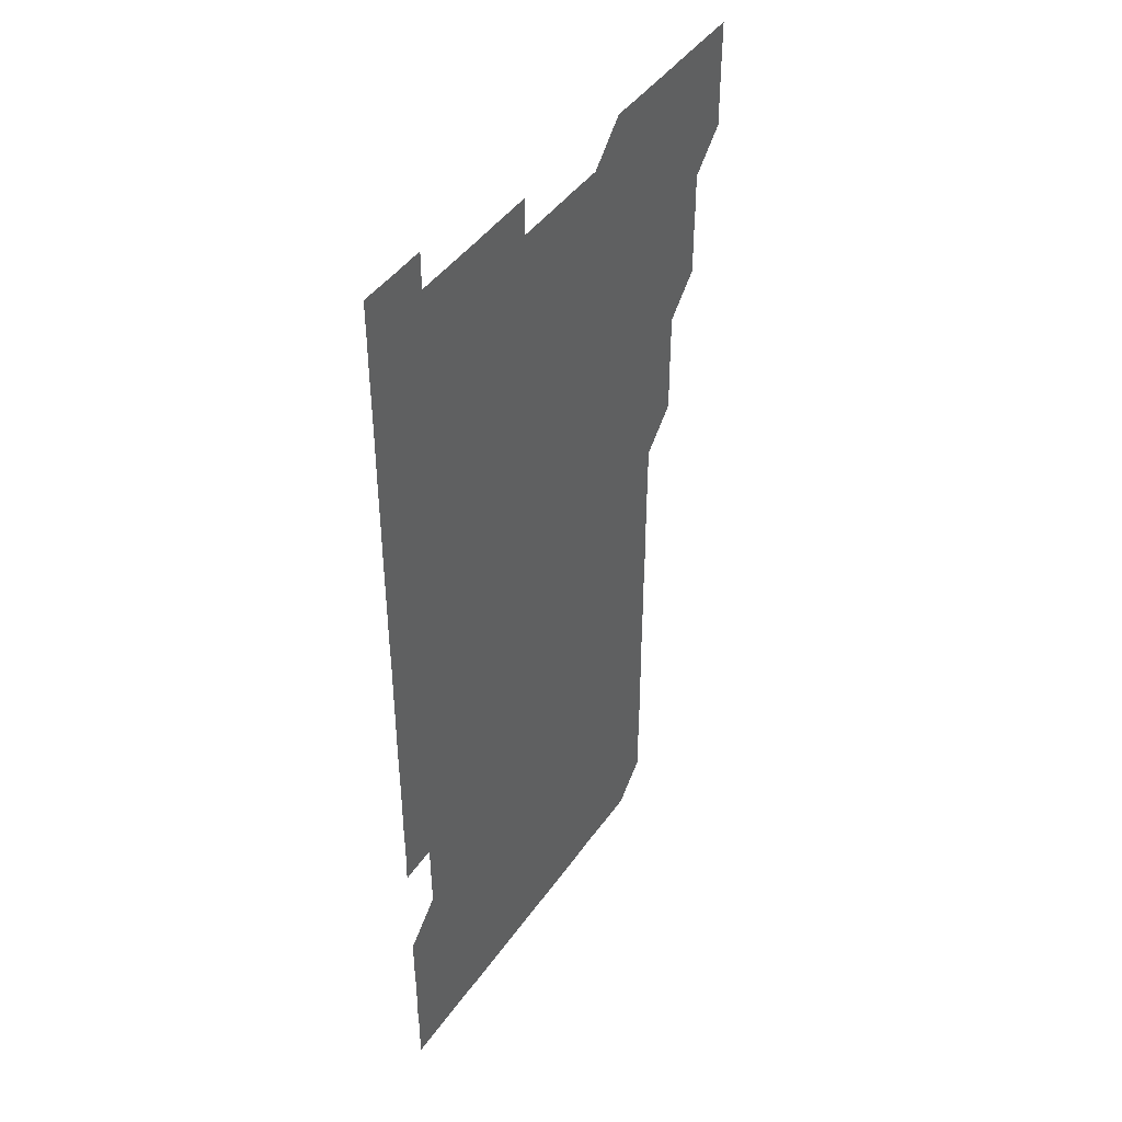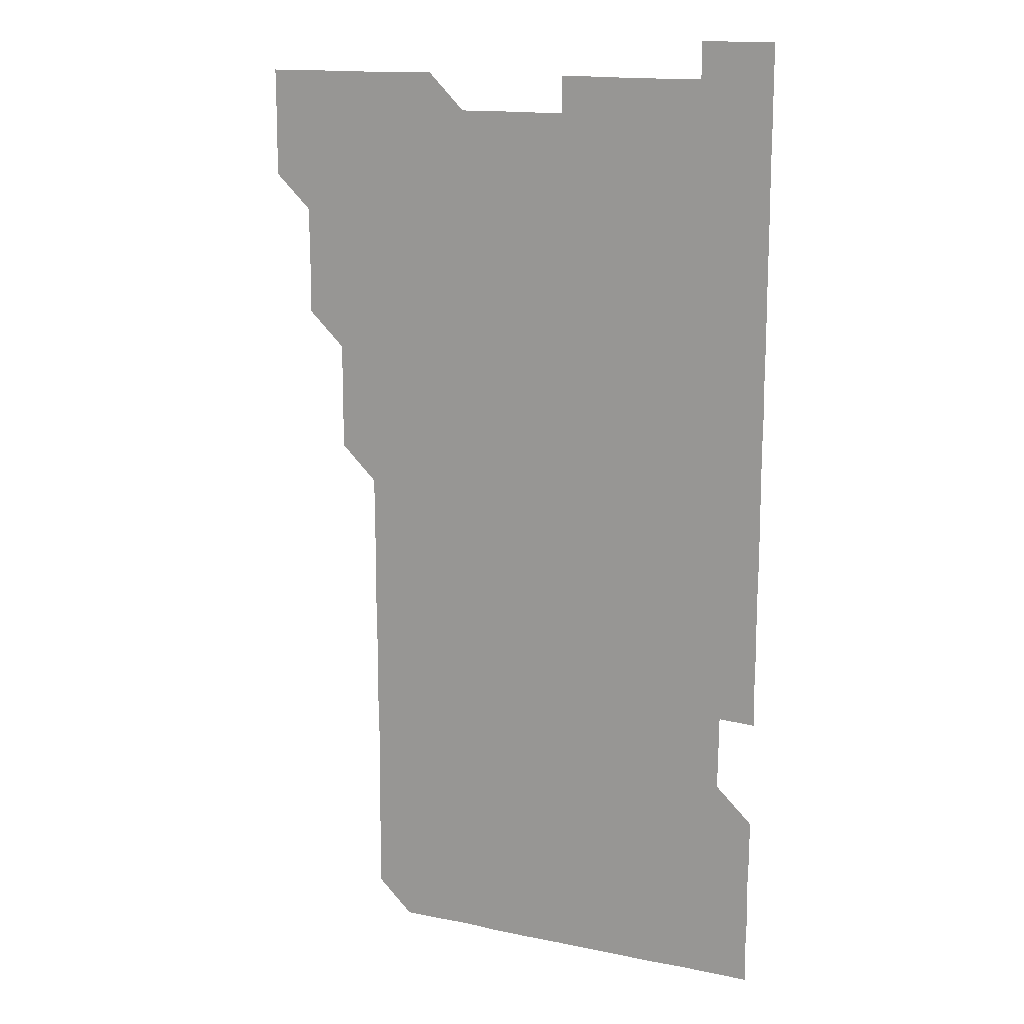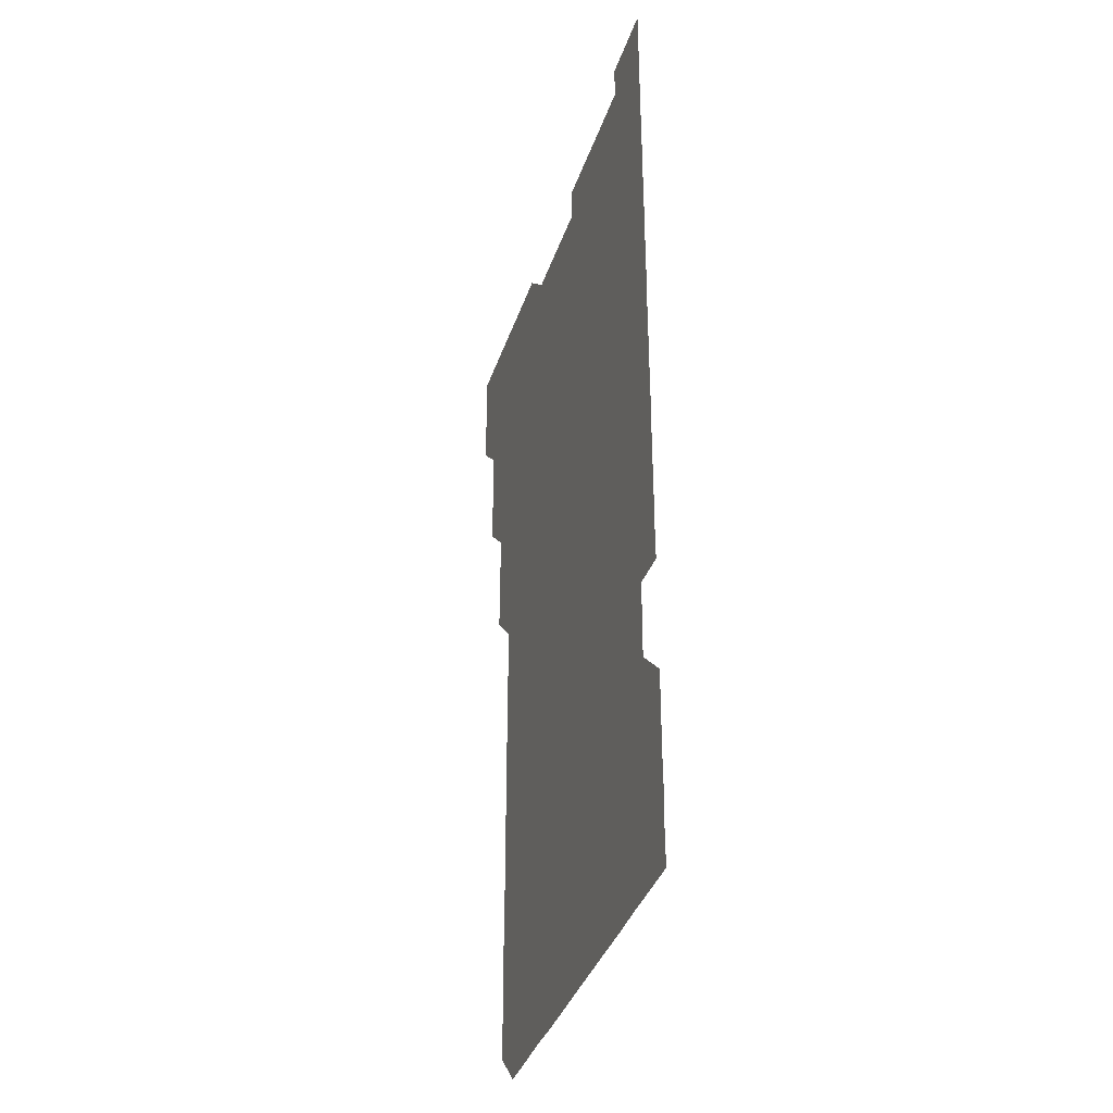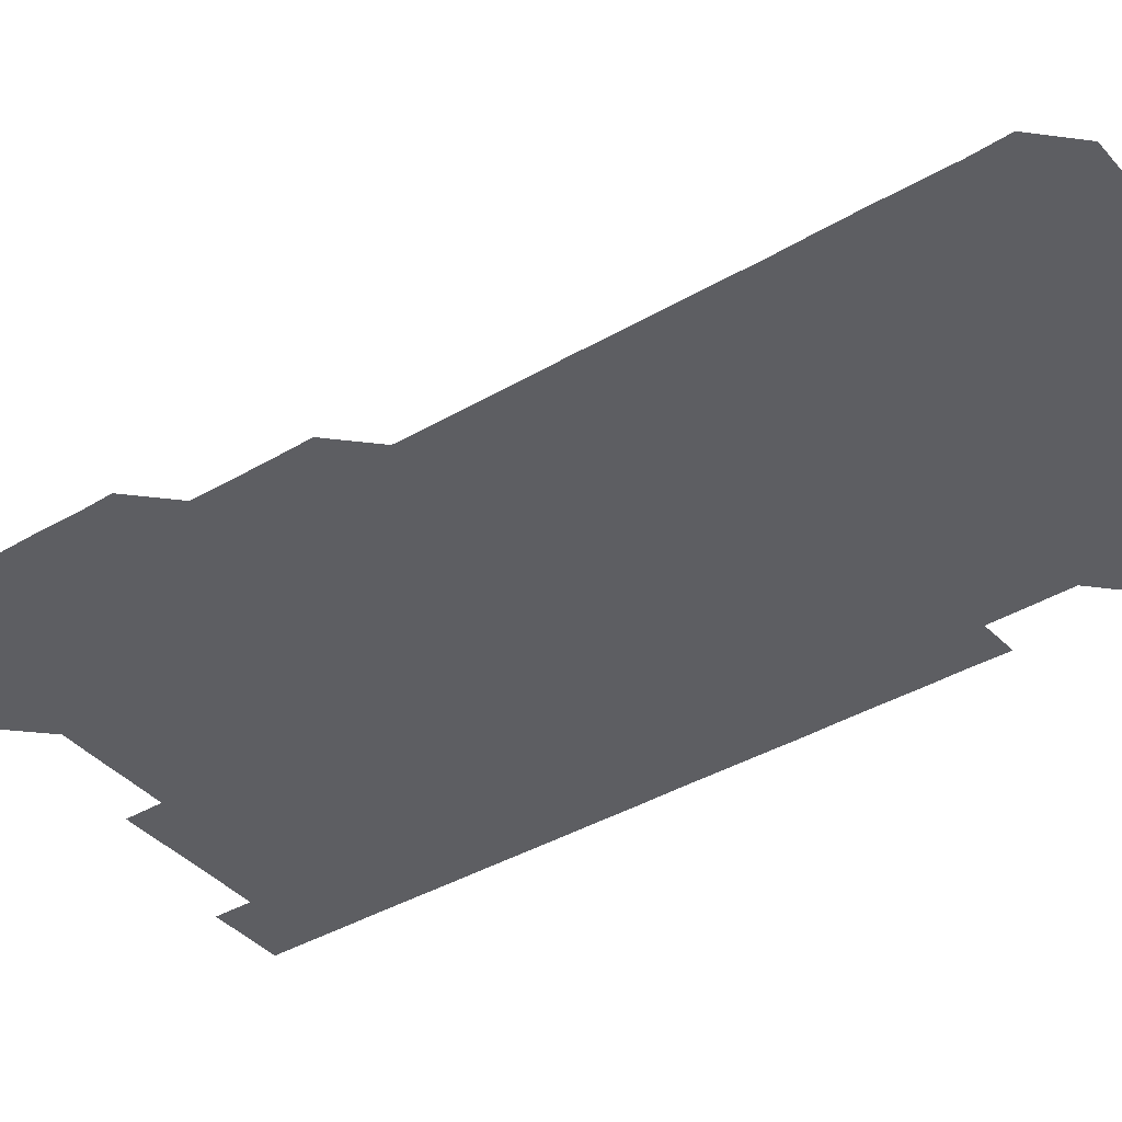
<metadata>
{"format":"obj","ext":"obj","renderer":"f3d","projection":"perspective","resolution":1024,"background":"white","views":[{"elev":44.0,"azim":122.6,"up":"+Y"},{"elev":15.1,"azim":23.6,"up":"+Y"},{"elev":-37.2,"azim":72.4,"up":"+Y"},{"elev":-39.1,"azim":-53.6,"up":"+Z"}]}
</metadata>
<code>
v 480.7 526 0
v 481 540.9 0
v 481 556 0
v 481 571 0
v 495.7 465.8 0
v 496.1 480.9 0
v 495.8 495.8 0
v 496 511 0
v 496 526 0
v 496.2 541 0
v 496.1 555.9 0
v 496 571.1 0
v 510.7 405.8 0
v 510.9 420.7 0
v 511 435.7 0
v 510.8 450.9 0
v 511.1 466.1 0
v 511 481 0
v 511.1 496.1 0
v 510.8 510.9 0
v 511.3 526.1 0
v 511.1 541 0
v 511 555.9 0
v 511 571.1 0
v 525.5 195.6 0
v 526.1 210.3 0
v 525.9 225.4 0
v 525.8 240.4 0
v 526 255 0
v 526.2 270.3 0
v 526 285.5 0
v 526 300.5 0
v 526 315.7 0
v 525.8 330.6 0
v 526 345.6 0
v 526 360.7 0
v 526 375.8 0
v 525.8 390.8 0
v 526.1 406.1 0
v 526.2 421.1 0
v 526 436 0
v 526.2 451.1 0
v 526 466 0
v 526.2 481.1 0
v 526.2 496 0
v 525.9 511 0
v 526 526 0
v 526 541 0
v 526 555.9 0
v 526 571 0
v 540.5 181.1 0
v 541.5 196.5 0
v 541 211 0
v 540.9 226 0
v 541.5 241.3 0
v 541 256.2 0
v 541.2 271.1 0
v 540.9 286 0
v 541 301 0
v 541.2 316.1 0
v 541.1 331.2 0
v 541.2 346.1 0
v 540.9 361 0
v 541.3 376.2 0
v 541 391 0
v 541 406 0
v 541.1 421.1 0
v 541 436 0
v 541 451 0
v 541.1 466.1 0
v 540.9 481 0
v 541 496 0
v 541.2 511 0
v 541.1 525.9 0
v 541 541 0
v 540.9 556.1 0
v 541.1 571.1 0
v 555.4 181 0
v 555.9 196 0
v 556.1 211.1 0
v 556.2 226.3 0
v 556.1 241.1 0
v 556.2 256.3 0
v 556.2 271.2 0
v 556.1 286.2 0
v 556 301 0
v 556 316 0
v 556.1 331.1 0
v 556 346 0
v 556.1 361.1 0
v 556.1 376.1 0
v 555.9 390.9 0
v 556 406 0
v 556 421 0
v 556.1 436.1 0
v 556.1 451.1 0
v 556.1 466 0
v 556.1 481.1 0
v 556 496 0
v 556.1 511 0
v 556 525.9 0
v 556 541 0
v 556 555.7 0
v 555.7 571.3 0
v 570.8 181.3 0
v 571.1 196 0
v 571.2 211.4 0
v 571.2 226.3 0
v 571.1 241.1 0
v 571.1 256.1 0
v 571 271 0
v 571.1 286.1 0
v 570.9 300.9 0
v 571.2 316.3 0
v 571.1 331.1 0
v 570.9 345.9 0
v 571.1 361.2 0
v 570.9 375.9 0
v 571.2 391.2 0
v 571.1 406.1 0
v 571 421 0
v 571 436 0
v 571.1 451.1 0
v 570.9 465.9 0
v 571 481 0
v 571.1 496 0
v 571 511 0
v 570.9 526 0
v 571.1 540.9 0
v 570.9 555.9 0
v 585.7 180.7 0
v 586 196.4 0
v 586.3 211 0
v 586 225.9 0
v 586 241 0
v 586 256 0
v 586.1 271.2 0
v 586 286 0
v 586 300.9 0
v 586 316 0
v 586 331 0
v 586 346.1 0
v 586 361.1 0
v 586.1 376.1 0
v 586 391.1 0
v 585.9 405.9 0
v 586.1 421.1 0
v 585.9 435.9 0
v 586 451 0
v 586 466 0
v 586 481 0
v 586 496 0
v 586 511 0
v 586 526 0
v 586 540.9 0
v 586 556.1 0
v 600.9 180.7 0
v 600.8 195.9 0
v 601.1 211.5 0
v 601.1 226.2 0
v 601.1 241.2 0
v 601 256.1 0
v 601 270.9 0
v 601 286.2 0
v 601.1 301.2 0
v 601 316 0
v 601.1 331.1 0
v 601 346.1 0
v 601 361.1 0
v 601 376.1 0
v 601 391.1 0
v 601 406.1 0
v 601 421.1 0
v 601.1 436.2 0
v 601 451 0
v 601 466.1 0
v 601 481 0
v 601 496 0
v 601 511 0
v 601 526 0
v 601 541 0
v 601 556 0
v 615.8 180.8 0
v 616.1 195.9 0
v 615.9 211.2 0
v 616 226 0
v 616 241.2 0
v 616 255.7 0
v 616 271.3 0
v 616 286 0
v 616 301 0
v 616 316.1 0
v 616 331.2 0
v 616 346 0
v 616 361 0
v 616 375.9 0
v 616 391 0
v 616 405.9 0
v 616 421.1 0
v 616 436 0
v 616 451 0
v 616 466 0
v 616 481 0
v 616.1 496 0
v 616 511 0
v 616 526 0
v 616 540.9 0
v 616.1 556.1 0
v 616.1 571.2 0
v 631 180.8 0
v 631.1 196.2 0
v 631 211.1 0
v 631 226.2 0
v 631 241 0
v 631 256.3 0
v 631 271.1 0
v 631 286 0
v 631 301 0
v 631.1 315.7 0
v 630.9 331.1 0
v 631 346.1 0
v 631 361 0
v 631 376.2 0
v 631 391 0
v 631 406.1 0
v 631 421 0
v 631 436.1 0
v 631 451 0
v 631 466.1 0
v 631 481 0
v 631 496 0
v 631 511 0
v 631 526 0
v 631 541 0
v 631.1 555.9 0
v 630.7 571.2 0
v 646.1 180.8 0
v 646 196.2 0
v 646 211.2 0
v 646 226 0
v 645.9 241.2 0
v 646.1 255.9 0
v 645.9 271.1 0
v 645.9 286.2 0
v 646 300.9 0
v 646 316.4 0
v 646 331.1 0
v 646 346.1 0
v 646 361 0
v 646 376 0
v 646 391 0
v 645.9 406.1 0
v 646 420.9 0
v 645.9 436.1 0
v 646 451 0
v 645.9 466.1 0
v 645.9 481 0
v 646 496 0
v 646 511 0
v 646 526 0
v 646.1 540.9 0
v 646 556 0
v 645.9 571 0
v 661.2 180.7 0
v 660.8 196.2 0
v 660.9 211.3 0
v 660.9 226.2 0
v 661.1 240.7 0
v 660.9 256.2 0
v 661 271.1 0
v 661 286 0
v 660.9 301.2 0
v 661 316 0
v 660.9 331.1 0
v 661 346 0
v 660.9 361.1 0
v 660.9 376.1 0
v 660.9 391.1 0
v 660.9 406.1 0
v 660.9 421.1 0
v 661.2 435.9 0
v 660.9 451.1 0
v 661.1 465.9 0
v 661 481 0
v 661 496 0
v 660.8 511 0
v 661.1 526 0
v 661 541 0
v 661 555.9 0
v 661 571 0
v 676.2 181 0
v 676.2 195.7 0
v 675.8 211.1 0
v 676 226 0
v 675.9 241.3 0
v 676 256 0
v 675.9 271.1 0
v 675.9 286.1 0
v 676 301 0
v 675.8 316.2 0
v 676.2 330.8 0
v 675.9 346.1 0
v 676 361 0
v 675.9 376.1 0
v 676.1 391 0
v 675.9 406.1 0
v 675.8 421.1 0
v 676 436.1 0
v 675.9 451.1 0
v 676 466 0
v 675.9 481.1 0
v 675.8 496 0
v 676.2 511 0
v 676 526 0
v 676 541 0
v 676 556 0
v 676 571 0
v 676 586.1 0
v 691.3 180.9 0
v 690.9 196.3 0
v 690.8 211.2 0
v 691.1 225.9 0
v 690.9 241.3 0
v 690.6 256.3 0
v 690.7 270.3 0
v 690.9 285.7 0
v 691.1 301.5 0
v 690.8 316.1 0
v 690.7 331.2 0
v 690.7 346.1 0
v 690.8 361.1 0
v 690.7 376.2 0
v 690.9 391 0
v 690.8 406.1 0
v 690.8 421.1 0
v 690.9 436.1 0
v 690.8 451.1 0
v 690.7 466.1 0
v 691 481 0
v 690.8 496 0
v 691 511 0
v 690.9 526.1 0
v 691 541 0
v 690.9 555.9 0
v 691 570.9 0
v 691 585.9 0
v 706.1 180.9 0
v 705.8 195.8 0
v 706.2 210.6 0
v 705.8 225.7 0
v 706.2 240.6 0
v 706.1 255.4 0
v 706.4 300.8 0
v 706.1 315.5 0
v 706.2 330.6 0
v 706.1 345.6 0
v 706.1 360.7 0
v 706.3 375.7 0
v 706.2 390.7 0
v 706.1 405.7 0
v 706.1 420.8 0
v 706.3 435.8 0
v 706.1 450.8 0
v 706.2 465.8 0
v 706.2 480.8 0
v 706.1 495.9 0
v 706.1 510.9 0
v 706 525.9 0
v 706 541 0
v 706.1 556 0
v 706 571 0
v 706 586 0
f 8 9 1
f 1 9 2
f 9 10 2
f 2 10 3
f 10 11 3
f 3 11 4
f 11 12 4
f 16 17 5
f 5 17 6
f 17 18 6
f 6 18 7
f 18 19 7
f 7 19 8
f 19 20 8
f 8 20 9
f 20 21 9
f 9 21 10
f 21 22 10
f 10 22 11
f 22 23 11
f 11 23 12
f 23 24 12
f 38 39 13
f 13 39 14
f 39 40 14
f 14 40 15
f 40 41 15
f 15 41 16
f 41 42 16
f 16 42 17
f 42 43 17
f 17 43 18
f 43 44 18
f 18 44 19
f 44 45 19
f 19 45 20
f 45 46 20
f 20 46 21
f 46 47 21
f 21 47 22
f 47 48 22
f 22 48 23
f 48 49 23
f 23 49 24
f 49 50 24
f 51 52 25
f 25 52 26
f 52 53 26
f 26 53 27
f 53 54 27
f 27 54 28
f 54 55 28
f 28 55 29
f 55 56 29
f 29 56 30
f 56 57 30
f 30 57 31
f 57 58 31
f 31 58 32
f 58 59 32
f 32 59 33
f 59 60 33
f 33 60 34
f 60 61 34
f 34 61 35
f 61 62 35
f 35 62 36
f 62 63 36
f 36 63 37
f 63 64 37
f 37 64 38
f 64 65 38
f 38 65 39
f 65 66 39
f 39 66 40
f 66 67 40
f 40 67 41
f 67 68 41
f 41 68 42
f 68 69 42
f 42 69 43
f 69 70 43
f 43 70 44
f 70 71 44
f 44 71 45
f 71 72 45
f 45 72 46
f 72 73 46
f 46 73 47
f 73 74 47
f 47 74 48
f 74 75 48
f 48 75 49
f 75 76 49
f 49 76 50
f 76 77 50
f 51 78 52
f 78 79 52
f 52 79 53
f 79 80 53
f 53 80 54
f 80 81 54
f 54 81 55
f 81 82 55
f 55 82 56
f 82 83 56
f 56 83 57
f 83 84 57
f 57 84 58
f 84 85 58
f 58 85 59
f 85 86 59
f 59 86 60
f 86 87 60
f 60 87 61
f 87 88 61
f 61 88 62
f 88 89 62
f 62 89 63
f 89 90 63
f 63 90 64
f 90 91 64
f 64 91 65
f 91 92 65
f 65 92 66
f 92 93 66
f 66 93 67
f 93 94 67
f 67 94 68
f 94 95 68
f 68 95 69
f 95 96 69
f 69 96 70
f 96 97 70
f 70 97 71
f 97 98 71
f 71 98 72
f 98 99 72
f 72 99 73
f 99 100 73
f 73 100 74
f 100 101 74
f 74 101 75
f 101 102 75
f 75 102 76
f 102 103 76
f 76 103 77
f 103 104 77
f 78 105 79
f 105 106 79
f 79 106 80
f 106 107 80
f 80 107 81
f 107 108 81
f 81 108 82
f 108 109 82
f 82 109 83
f 109 110 83
f 83 110 84
f 110 111 84
f 84 111 85
f 111 112 85
f 85 112 86
f 112 113 86
f 86 113 87
f 113 114 87
f 87 114 88
f 114 115 88
f 88 115 89
f 115 116 89
f 89 116 90
f 116 117 90
f 90 117 91
f 117 118 91
f 91 118 92
f 118 119 92
f 92 119 93
f 119 120 93
f 93 120 94
f 120 121 94
f 94 121 95
f 121 122 95
f 95 122 96
f 122 123 96
f 96 123 97
f 123 124 97
f 97 124 98
f 124 125 98
f 98 125 99
f 125 126 99
f 99 126 100
f 126 127 100
f 100 127 101
f 127 128 101
f 101 128 102
f 128 129 102
f 102 129 103
f 129 130 103
f 103 130 104
f 105 131 106
f 131 132 106
f 106 132 107
f 132 133 107
f 107 133 108
f 133 134 108
f 108 134 109
f 134 135 109
f 109 135 110
f 135 136 110
f 110 136 111
f 136 137 111
f 111 137 112
f 137 138 112
f 112 138 113
f 138 139 113
f 113 139 114
f 139 140 114
f 114 140 115
f 140 141 115
f 115 141 116
f 141 142 116
f 116 142 117
f 142 143 117
f 117 143 118
f 143 144 118
f 118 144 119
f 144 145 119
f 119 145 120
f 145 146 120
f 120 146 121
f 146 147 121
f 121 147 122
f 147 148 122
f 122 148 123
f 148 149 123
f 123 149 124
f 149 150 124
f 124 150 125
f 150 151 125
f 125 151 126
f 151 152 126
f 126 152 127
f 152 153 127
f 127 153 128
f 153 154 128
f 128 154 129
f 154 155 129
f 129 155 130
f 155 156 130
f 131 157 132
f 157 158 132
f 132 158 133
f 158 159 133
f 133 159 134
f 159 160 134
f 134 160 135
f 160 161 135
f 135 161 136
f 161 162 136
f 136 162 137
f 162 163 137
f 137 163 138
f 163 164 138
f 138 164 139
f 164 165 139
f 139 165 140
f 165 166 140
f 140 166 141
f 166 167 141
f 141 167 142
f 167 168 142
f 142 168 143
f 168 169 143
f 143 169 144
f 169 170 144
f 144 170 145
f 170 171 145
f 145 171 146
f 171 172 146
f 146 172 147
f 172 173 147
f 147 173 148
f 173 174 148
f 148 174 149
f 174 175 149
f 149 175 150
f 175 176 150
f 150 176 151
f 176 177 151
f 151 177 152
f 177 178 152
f 152 178 153
f 178 179 153
f 153 179 154
f 179 180 154
f 154 180 155
f 180 181 155
f 155 181 156
f 181 182 156
f 157 183 158
f 183 184 158
f 158 184 159
f 184 185 159
f 159 185 160
f 185 186 160
f 160 186 161
f 186 187 161
f 161 187 162
f 187 188 162
f 162 188 163
f 188 189 163
f 163 189 164
f 189 190 164
f 164 190 165
f 190 191 165
f 165 191 166
f 191 192 166
f 166 192 167
f 192 193 167
f 167 193 168
f 193 194 168
f 168 194 169
f 194 195 169
f 169 195 170
f 195 196 170
f 170 196 171
f 196 197 171
f 171 197 172
f 197 198 172
f 172 198 173
f 198 199 173
f 173 199 174
f 199 200 174
f 174 200 175
f 200 201 175
f 175 201 176
f 201 202 176
f 176 202 177
f 202 203 177
f 177 203 178
f 203 204 178
f 178 204 179
f 204 205 179
f 179 205 180
f 205 206 180
f 180 206 181
f 206 207 181
f 181 207 182
f 207 208 182
f 183 210 184
f 210 211 184
f 184 211 185
f 211 212 185
f 185 212 186
f 212 213 186
f 186 213 187
f 213 214 187
f 187 214 188
f 214 215 188
f 188 215 189
f 215 216 189
f 189 216 190
f 216 217 190
f 190 217 191
f 217 218 191
f 191 218 192
f 218 219 192
f 192 219 193
f 219 220 193
f 193 220 194
f 220 221 194
f 194 221 195
f 221 222 195
f 195 222 196
f 222 223 196
f 196 223 197
f 223 224 197
f 197 224 198
f 224 225 198
f 198 225 199
f 225 226 199
f 199 226 200
f 226 227 200
f 200 227 201
f 227 228 201
f 201 228 202
f 228 229 202
f 202 229 203
f 229 230 203
f 203 230 204
f 230 231 204
f 204 231 205
f 231 232 205
f 205 232 206
f 232 233 206
f 206 233 207
f 233 234 207
f 207 234 208
f 234 235 208
f 208 235 209
f 235 236 209
f 210 237 211
f 237 238 211
f 211 238 212
f 238 239 212
f 212 239 213
f 239 240 213
f 213 240 214
f 240 241 214
f 214 241 215
f 241 242 215
f 215 242 216
f 242 243 216
f 216 243 217
f 243 244 217
f 217 244 218
f 244 245 218
f 218 245 219
f 245 246 219
f 219 246 220
f 246 247 220
f 220 247 221
f 247 248 221
f 221 248 222
f 248 249 222
f 222 249 223
f 249 250 223
f 223 250 224
f 250 251 224
f 224 251 225
f 251 252 225
f 225 252 226
f 252 253 226
f 226 253 227
f 253 254 227
f 227 254 228
f 254 255 228
f 228 255 229
f 255 256 229
f 229 256 230
f 256 257 230
f 230 257 231
f 257 258 231
f 231 258 232
f 258 259 232
f 232 259 233
f 259 260 233
f 233 260 234
f 260 261 234
f 234 261 235
f 261 262 235
f 235 262 236
f 262 263 236
f 237 264 238
f 264 265 238
f 238 265 239
f 265 266 239
f 239 266 240
f 266 267 240
f 240 267 241
f 267 268 241
f 241 268 242
f 268 269 242
f 242 269 243
f 269 270 243
f 243 270 244
f 270 271 244
f 244 271 245
f 271 272 245
f 245 272 246
f 272 273 246
f 246 273 247
f 273 274 247
f 247 274 248
f 274 275 248
f 248 275 249
f 275 276 249
f 249 276 250
f 276 277 250
f 250 277 251
f 277 278 251
f 251 278 252
f 278 279 252
f 252 279 253
f 279 280 253
f 253 280 254
f 280 281 254
f 254 281 255
f 281 282 255
f 255 282 256
f 282 283 256
f 256 283 257
f 283 284 257
f 257 284 258
f 284 285 258
f 258 285 259
f 285 286 259
f 259 286 260
f 286 287 260
f 260 287 261
f 287 288 261
f 261 288 262
f 288 289 262
f 262 289 263
f 289 290 263
f 264 291 265
f 291 292 265
f 265 292 266
f 292 293 266
f 266 293 267
f 293 294 267
f 267 294 268
f 294 295 268
f 268 295 269
f 295 296 269
f 269 296 270
f 296 297 270
f 270 297 271
f 297 298 271
f 271 298 272
f 298 299 272
f 272 299 273
f 299 300 273
f 273 300 274
f 300 301 274
f 274 301 275
f 301 302 275
f 275 302 276
f 302 303 276
f 276 303 277
f 303 304 277
f 277 304 278
f 304 305 278
f 278 305 279
f 305 306 279
f 279 306 280
f 306 307 280
f 280 307 281
f 307 308 281
f 281 308 282
f 308 309 282
f 282 309 283
f 309 310 283
f 283 310 284
f 310 311 284
f 284 311 285
f 311 312 285
f 285 312 286
f 312 313 286
f 286 313 287
f 313 314 287
f 287 314 288
f 314 315 288
f 288 315 289
f 315 316 289
f 289 316 290
f 316 317 290
f 291 319 292
f 319 320 292
f 292 320 293
f 320 321 293
f 293 321 294
f 321 322 294
f 294 322 295
f 322 323 295
f 295 323 296
f 323 324 296
f 296 324 297
f 324 325 297
f 297 325 298
f 325 326 298
f 298 326 299
f 326 327 299
f 299 327 300
f 327 328 300
f 300 328 301
f 328 329 301
f 301 329 302
f 329 330 302
f 302 330 303
f 330 331 303
f 303 331 304
f 331 332 304
f 304 332 305
f 332 333 305
f 305 333 306
f 333 334 306
f 306 334 307
f 334 335 307
f 307 335 308
f 335 336 308
f 308 336 309
f 336 337 309
f 309 337 310
f 337 338 310
f 310 338 311
f 338 339 311
f 311 339 312
f 339 340 312
f 312 340 313
f 340 341 313
f 313 341 314
f 341 342 314
f 314 342 315
f 342 343 315
f 315 343 316
f 343 344 316
f 316 344 317
f 344 345 317
f 317 345 318
f 345 346 318
f 319 347 320
f 347 348 320
f 320 348 321
f 348 349 321
f 321 349 322
f 349 350 322
f 322 350 323
f 350 351 323
f 323 351 324
f 351 352 324
f 324 352 325
f 327 353 328
f 353 354 328
f 328 354 329
f 354 355 329
f 329 355 330
f 355 356 330
f 330 356 331
f 356 357 331
f 331 357 332
f 357 358 332
f 332 358 333
f 358 359 333
f 333 359 334
f 359 360 334
f 334 360 335
f 360 361 335
f 335 361 336
f 361 362 336
f 336 362 337
f 362 363 337
f 337 363 338
f 363 364 338
f 338 364 339
f 364 365 339
f 339 365 340
f 365 366 340
f 340 366 341
f 366 367 341
f 341 367 342
f 367 368 342
f 342 368 343
f 368 369 343
f 343 369 344
f 369 370 344
f 344 370 345
f 370 371 345
f 345 371 346
f 371 372 346

</code>
